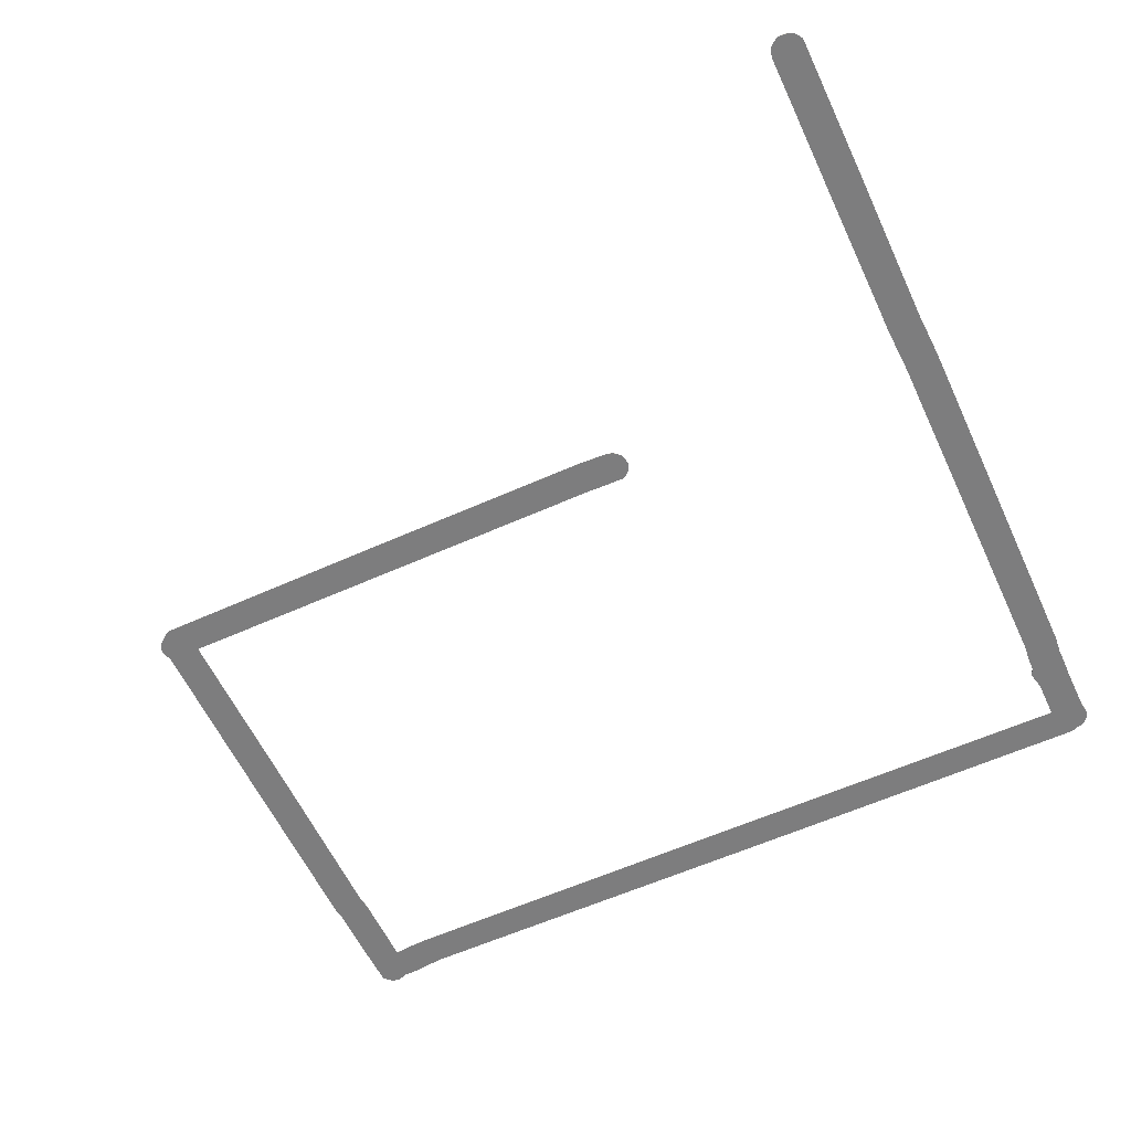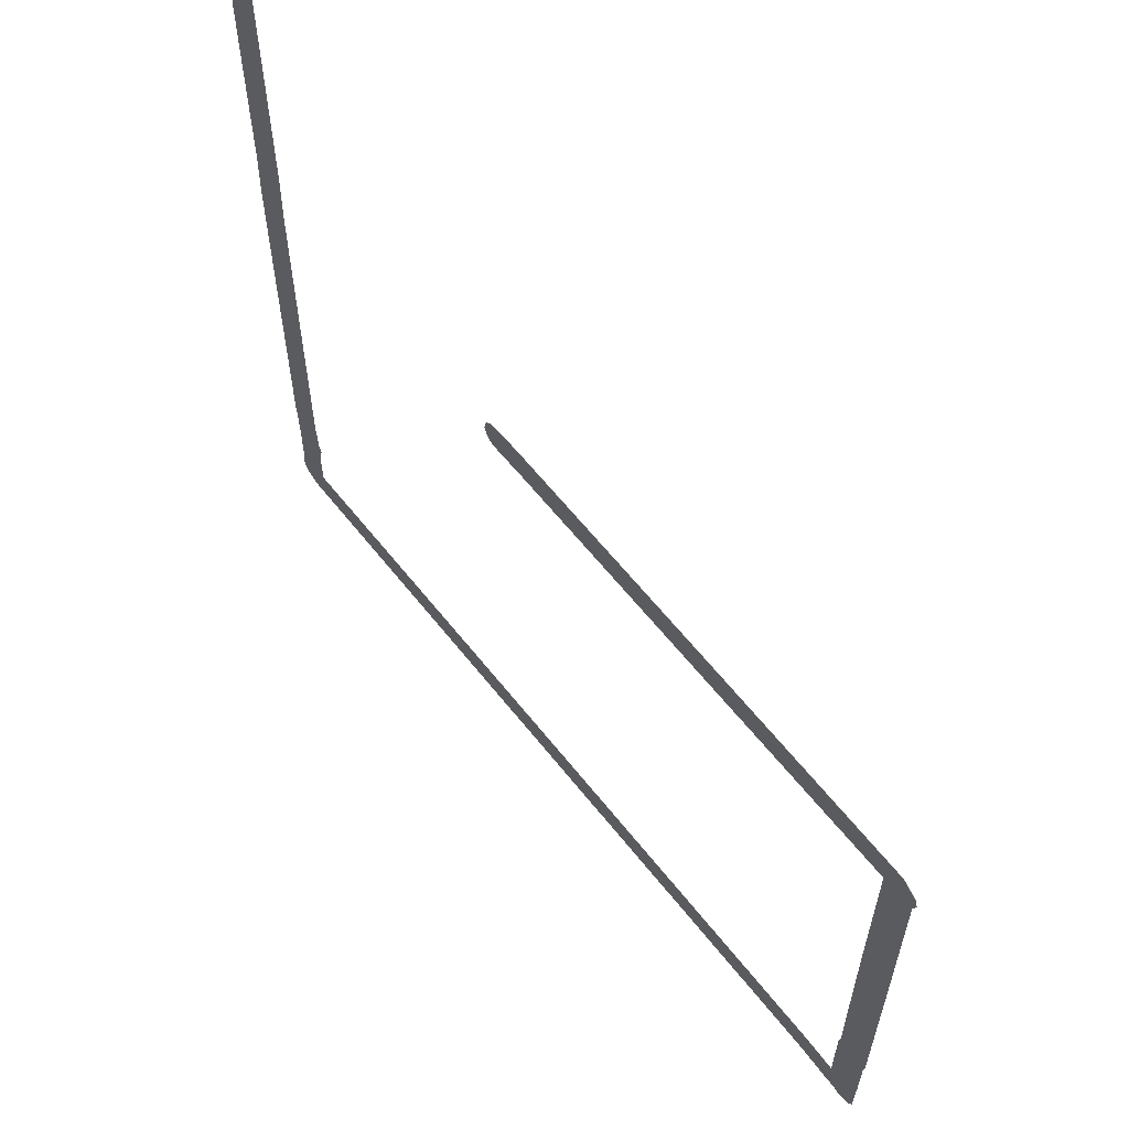
<metadata>
{"format":"obj","ext":"obj","renderer":"f3d","projection":"perspective","resolution":1024,"background":"white","views":[{"elev":-59.2,"azim":-155.2,"up":"+Z"},{"elev":61.3,"azim":51.9,"up":"+Y"}]}
</metadata>
<code>
o obj_0
v -45.81 		17.93 		0
v -45.55 		17.7 		0
v -74.46 		16.09 		0
v -60.19 		18.1 		0
v -47.13 		-6.151 		0.01
v -96.92 		-11.9 		0.01
v -96.96 		-12.27 		0.01
v -45.24 		-7.265 		0
v -45.24 		-7.265 		0.01
v -47.13 		-6.035 		0.01
v -47.13 		-6.265 		0
v -47.19 		-6.64 		0
v -47.19 		-6.64 		0.01
v -47.13 		-6.265 		0.01
v -46.06 		18.05 		0
v -45.28 		17.51 		0
v -75.59 		16.05 		0
v -76.71 		16.04 		0
v -45.08 		17.32 		0
v -76.96 		16.16 		0
v -77.18 		16.34 		0
v -46.36 		-13.78 		0.01
v -44.98 		17.07 		0
v -44.92 		16.8 		0
v -45.02 		16.48 		0
v -96.96 		15.78 		0
v -96.86 		-11.54 		0.01
v -96.96 		15.78 		0.01
v -72.81 		-13.37 		0
v -72.04 		-11.35 		0
v -96.92 		-11.9 		0
v -96.97 		5.008 		0
v -96.97 		5.008 		0.01
v -96.96 		-12.27 		0
v -96.96 		-5.975 		0
v -46.08 		-13.76 		0.01
v -96.96 		-5.867 		0
v -46.56 		-13.7 		0.01
v -96.96 		-5.758 		0
v -96.85 		-10.36 		0
v -96.85 		-10.36 		0.01
v -96.86 		-8.015 		0
v -96.86 		-7.035 		0
v -96.86 		-11.54 		0
v -45.81 		-13.69 		0.01
v -96.91 		-6.505 		0
v -94.96 		15.49 		0
v -94.96 		15.49 		0.01
v -94.97 		4.801 		0.01
v -94.97 		4.801 		0
v -46.81 		-13.57 		0.01
v -94.96 		-5.885 		0
v -94.96 		15.71 		0.01
v -96.84 		-8.985 		0
v -94.96 		15.71 		0
v -96.84 		-8.989 		0
v -96.84 		-8.989 		0.01
v -96.84 		-8.985 		0.01
v -94.91 		-6.416 		0
v -94.96 		15.6 		0.01
v -94.96 		15.6 		0
v -48.49 		-11.43 		0.01
v -94.86 		-6.945 		0
v -94.86 		-7.222 		0
v -48.65 		-13.47 		0.01
v -47.69 		-13.56 		0.01
v -47.28 		-13.58 		0.01
v -94.86 		-7.595 		0
v -47.24 		-11.55 		0.01
v -96.84 		-8.992 		0
v -96.84 		-8.992 		0.01
v -77.18 		16.34 		0.01
v -94.72 		-7.895 		0
v -45.32 		-13.2 		0.01
v -47.23 		-7.015 		0
v -47.23 		-7.015 		0.01
v -45.25 		-10.24 		0.01
v -47.25 		-9.024 		0.01
v -94.75 		-8.603 		0
v -94.75 		-8.603 		0.01
v -94.86 		-9.055 		0.01
v -94.86 		-9.055 		0
v -45.53 		-13.47 		0.01
v -49.6 		-13.37 		0.01
v -94.87 		-10.11 		0.01
v -47.13 		-6.035 		0
v -94.87 		-10.11 		0
v -49.83 		-13.36 		0.01
v -47.13 		-6.151 		0
v -50.06 		-13.37 		0.01
v -49.47 		-11.38 		0.01
v -94.61 		-11.37 		0
v -94.61 		-11.37 		0.01
v -46.56 		-13.7 		0
v -94.86 		36.54 		0.01
v -94.86 		36.63 		0.01
v -94.86 		36.45 		0.01
v -46.36 		-13.78 		0
v -94.72 		-11.37 		0
v -94.72 		-11.37 		0.01
v -46.08 		-13.76 		0
v -94.86 		-11.37 		0.01
v -94.86 		-11.37 		0
v -95.59 		37.59 		0.01
v -95.93 		37.59 		0.01
v -96.28 		37.53 		0.01
v -96.41 		37.47 		0.01
v -96.52 		37.38 		0.01
v -96.7 		37.16 		0.01
v -96.82 		36.91 		0.01
v -48.65 		-13.47 		0
v -94.93 		36.92 		0.01
v -95.03 		37.2 		0.01
v -95.29 		37.42 		0.01
v -96.87 		-12.54 		0
v -96.87 		-12.54 		0.01
v -74.34 		18.09 		0.01
v -74.49 		18.09 		0.01
v -74.63 		18.09 		0.01
v -96.74 		-12.79 		0
v -96.74 		-12.79 		0.01
v -96.52 		-12.97 		0
v -96.52 		-12.97 		0.01
v -47.69 		-13.56 		0
v -96.28 		-13.11 		0
v -96.28 		-13.11 		0.01
v -95.79 		-13.26 		0.01
v -95.55 		-13.31 		0.01
v -45.13 		16.16 		0
v -95.79 		-13.26 		0
v -45.81 		-13.69 		0
v -96.11 		-13.12 		0.01
v -95.55 		-13.31 		0
v -45.13 		16.05 		0
v -47.28 		-13.58 		0
v -96.21 		-13.12 		0.01
v -96.21 		-13.12 		0
v -47.15 		4.763 		0
v -47.1 		16.09 		0
v -46.81 		-13.57 		0
v -45.13 		15.94 		0
v -45.13 		4.756 		0
v -96.11 		-13.12 		0
v -45.02 		16.48 		0.01
v -61 		16.1 		0
v -44.92 		16.8 		0.01
v -94.65 		-8.155 		0
v -44.98 		17.07 		0.01
v -45.14 		-6.425 		0
v -45.19 		-6.846 		0
v -45.08 		17.32 		0.01
v -45.53 		-13.47 		0
v -45.28 		17.51 		0.01
v -45.32 		-13.2 		0
v -45.81 		17.93 		0.01
v -45.55 		17.7 		0.01
v -45.25 		-10.24 		0
v -46.06 		18.05 		0.01
v -48.49 		-11.43 		0
v -60.19 		18.1 		0.01
v -47.25 		-9.024 		0
v -47.24 		-11.55 		0
v -45.13 		4.756 		0.01
v -45.13 		16.16 		0.01
v -49.6 		-13.37 		0
v -45.13 		15.94 		0.01
v -50.06 		-13.37 		0
v -45.13 		16.05 		0.01
v -49.83 		-13.36 		0
v -47.15 		4.763 		0.01
v -47.1 		16.09 		0.01
v -49.47 		-11.38 		0
v -61 		16.1 		0.01
v -75.53 		18.05 		0.01
v -76.43 		18 		0.01
v -76.66 		17.96 		0.01
v -76.87 		17.89 		0.01
v -77.09 		17.72 		0.01
v -77.28 		17.52 		0.01
v -45.19 		-6.846 		0.01
v -77.38 		17.18 		0.01
v -77.42 		16.84 		0.01
v -77.32 		16.57 		0.01
v -45.14 		-6.425 		0.01
v -96.92 		17.18 		0.01
v -76.96 		16.16 		0.01
v -94.86 		36.63 		0
v -94.86 		36.54 		0
v -94.86 		36.45 		0
v -96.86 		18.59 		0.01
v -96.86 		18.78 		0.01
v -96.41 		37.47 		0
v -96.52 		37.38 		0
v -96.82 		36.91 		0
v -96.7 		37.16 		0
v -94.9 		17.11 		0.01
v -96.28 		37.53 		0
v -94.86 		18.52 		0.01
v -95.93 		37.59 		0
v -94.85 		27.49 		0.01
v -95.59 		37.59 		0
v -95.29 		37.42 		0
v -95.03 		37.2 		0
v -94.93 		36.92 		0
v -96.86 		27.85 		0.01
v -74.63 		18.09 		0
v -74.49 		18.09 		0
v -74.34 		18.09 		0
v -77.32 		16.57 		0
v -77.42 		16.84 		0
v -77.38 		17.18 		0
v -77.28 		17.52 		0
v -77.09 		17.72 		0
v -76.87 		17.89 		0
v -76.66 		17.96 		0
v -76.43 		18 		0
v -75.53 		18.05 		0
v -96.92 		17.18 		0
v -96.86 		18.59 		0
v -96.86 		18.78 		0
v -74.46 		16.09 		0.01
v -96.86 		27.85 		0
v -94.85 		27.49 		0
v -94.86 		18.52 		0
v -94.9 		17.11 		0
v -75.59 		16.05 		0.01
v -76.71 		16.04 		0.01
v -72.04 		-11.35 		0.01
v -72.81 		-13.37 		0.01
v -96.96 		-5.867 		0.01
v -96.96 		-5.975 		0.01
v -96.96 		-5.758 		0.01
v -96.86 		-7.035 		0.01
v -96.86 		-8.015 		0.01
v -96.91 		-6.505 		0.01
v -94.96 		-5.885 		0.01
v -94.91 		-6.416 		0.01
v -94.86 		-7.222 		0.01
v -94.86 		-6.945 		0.01
v -94.86 		-7.595 		0.01
v -94.72 		-7.895 		0.01
v -94.65 		-8.155 		0.01
g group_0_8768998
f 2 139 1
f 180 184 14
f 14 13 180
f 11 12 13
f 11 13 14
f 20 215 18
f 21 215 20
f 18 216 17
f 209 215 21
f 1 139 15
f 16 139 2
f 19 139 16
f 23 139 19
f 24 139 23
f 25 139 24
f 4 15 139
f 26 28 185
f 26 32 33
f 26 33 28
f 92 30 29
f 31 34 7
f 31 7 6
f 36 45 69
f 34 115 7
f 83 69 45
f 44 31 6
f 44 6 27
f 22 36 69
f 46 35 52
f 46 59 43
f 47 48 49
f 47 49 50
f 40 44 27
f 40 27 41
f 38 22 69
f 196 53 55
f 54 56 57
f 54 57 58
f 63 43 59
f 55 53 60
f 55 60 61
f 61 60 48
f 61 48 47
f 64 43 63
f 59 46 52
f 65 66 62
f 67 69 66
f 50 49 52
f 42 54 58
f 68 43 64
f 62 66 69
f 51 69 67
f 70 40 41
f 70 41 71
f 209 21 72
f 71 57 70
f 56 70 57
f 12 75 76
f 12 76 13
f 79 80 81
f 79 81 82
f 13 76 9
f 74 77 69
f 51 38 69
f 74 69 83
f 75 78 76
f 7 116 102
f 6 102 27
f 91 84 62
f 82 81 85
f 82 85 87
f 89 11 14
f 89 14 5
f 27 102 41
f 6 7 102
f 86 89 5
f 86 5 10
f 65 62 84
f 88 84 91
f 90 88 91
f 105 106 112
f 85 102 103
f 85 103 87
f 94 98 22
f 94 22 38
f 92 99 100
f 92 100 93
f 101 36 22
f 101 22 98
f 85 81 71
f 57 71 81
f 71 41 85
f 58 57 81
f 99 103 102
f 99 102 100
f 107 112 106
f 108 112 107
f 109 110 112
f 108 109 112
f 97 95 110
f 95 96 110
f 96 112 110
f 112 114 105
f 113 114 112
f 104 105 114
f 115 116 7
f 176 177 226
f 115 120 121
f 115 121 116
f 45 36 101
f 122 123 121
f 122 121 120
f 102 128 100
f 111 124 66
f 111 66 65
f 125 126 123
f 125 123 122
f 38 51 94
f 131 45 101
f 133 128 127
f 133 127 130
f 134 139 129
f 25 129 139
f 124 135 67
f 124 67 66
f 137 136 126
f 137 126 125
f 51 140 94
f 85 41 102
f 132 127 102
f 132 102 136
f 136 102 126
f 123 102 121
f 126 102 123
f 116 121 102
f 134 141 139
f 138 139 141
f 141 142 138
f 86 138 142
f 86 142 149
f 127 132 143
f 127 143 130
f 83 45 131
f 83 131 152
f 164 129 144
f 145 4 139
f 29 229 133
f 25 24 146
f 25 146 144
f 143 132 136
f 143 136 137
f 3 208 145
f 140 51 135
f 67 135 51
f 37 52 35
f 39 52 37
f 73 42 68
f 73 147 42
f 23 148 146
f 23 146 24
f 19 151 148
f 19 148 23
f 99 92 133
f 29 133 92
f 11 150 12
f 19 16 153
f 19 153 151
f 152 154 74
f 152 74 83
f 2 1 155
f 2 155 156
f 89 149 11
f 31 103 34
f 157 77 74
f 157 74 154
f 1 15 155
f 8 12 150
f 149 150 11
f 149 89 86
f 16 2 156
f 16 156 153
f 157 8 77
f 9 77 8
f 94 140 157
f 15 158 155
f 54 79 56
f 15 4 160
f 15 160 158
f 98 94 157
f 79 82 70
f 40 103 44
f 75 161 78
f 101 98 157
f 162 157 140
f 25 144 129
f 62 69 159
f 162 159 69
f 79 42 147
f 142 163 149
f 161 162 69
f 161 69 78
f 135 124 162
f 159 162 124
f 159 124 111
f 172 159 165
f 111 165 159
f 165 111 84
f 65 84 111
f 129 164 134
f 40 70 87
f 82 87 70
f 79 70 56
f 43 68 42
f 54 42 79
f 165 84 169
f 140 135 162
f 141 166 163
f 141 163 142
f 87 103 40
f 167 90 29
f 164 168 134
f 84 88 169
f 134 168 166
f 134 166 141
f 169 88 90
f 169 90 167
f 154 152 157
f 152 131 157
f 131 101 157
f 162 161 157
f 8 157 161
f 12 8 75
f 161 75 8
f 139 138 170
f 139 170 171
f 91 62 172
f 159 172 62
f 99 133 103
f 138 86 10
f 138 10 170
f 169 172 165
f 139 171 173
f 139 173 145
f 143 137 103
f 130 103 133
f 137 125 103
f 8 150 180
f 8 180 9
f 29 30 167
f 169 167 172
f 172 167 30
f 175 176 226
f 181 226 179
f 177 178 226
f 174 175 226
f 178 179 226
f 226 221 174
f 119 174 221
f 118 119 221
f 182 226 181
f 183 226 182
f 72 226 183
f 150 149 184
f 150 184 180
f 20 186 72
f 20 72 21
f 163 184 149
f 188 194 187
f 189 194 188
f 125 122 103
f 115 34 103
f 44 103 31
f 120 115 103
f 122 120 103
f 130 143 103
f 172 30 91
f 107 192 193
f 107 193 108
f 193 195 109
f 193 109 108
f 193 192 195
f 192 197 195
f 197 199 195
f 194 195 199
f 194 199 201
f 194 201 202
f 194 202 203
f 194 203 204
f 204 187 194
f 200 97 205
f 205 191 200
f 110 205 97
f 198 200 191
f 191 190 198
f 196 198 190
f 190 185 196
f 195 194 110
f 195 110 109
f 207 3 206
f 208 3 207
f 153 156 171
f 151 153 171
f 156 155 171
f 155 158 171
f 160 171 158
f 148 151 171
f 144 146 171
f 146 148 171
f 196 185 53
f 189 188 95
f 189 95 97
f 60 53 28
f 185 28 53
f 187 96 95
f 187 95 188
f 164 144 171
f 210 211 209
f 212 213 211
f 209 211 213
f 209 213 214
f 209 214 215
f 216 18 215
f 217 17 216
f 206 3 217
f 4 145 208
f 17 217 3
f 96 187 204
f 48 60 28
f 28 33 48
f 49 48 33
f 219 220 224
f 168 171 166
f 171 170 166
f 164 171 168
f 163 166 170
f 163 170 10
f 220 222 223
f 204 112 96
f 171 160 173
f 204 203 113
f 204 113 112
f 221 173 117
f 160 117 173
f 203 202 114
f 203 114 113
f 194 189 222
f 223 224 220
f 223 222 189
f 219 224 225
f 26 218 55
f 184 163 10
f 5 14 184
f 10 5 184
f 117 118 221
f 226 72 186
f 226 186 227
f 202 201 104
f 202 104 114
f 77 9 78
f 78 69 77
f 201 199 105
f 201 105 104
f 229 90 228
f 91 228 90
f 9 180 13
f 76 78 9
f 128 229 93
f 228 93 229
f 61 26 55
f 199 197 106
f 199 106 105
f 238 239 233
f 50 32 47
f 47 26 61
f 197 192 107
f 197 107 106
f 80 242 234
f 81 234 58
f 208 207 118
f 208 118 117
f 81 80 234
f 18 227 186
f 18 186 20
f 207 206 119
f 207 119 118
f 219 225 218
f 225 55 218
f 26 47 32
f 52 39 50
f 32 50 39
f 33 232 49
f 206 217 119
f 173 221 3
f 173 3 145
f 17 226 227
f 17 227 18
f 117 160 208
f 4 208 160
f 232 230 236
f 236 49 232
f 3 221 226
f 3 226 17
f 217 174 119
f 90 229 29
f 231 235 236
f 230 231 236
f 217 216 175
f 217 175 174
f 30 228 91
f 128 133 229
f 216 215 176
f 216 176 175
f 93 228 92
f 30 92 228
f 39 37 230
f 39 230 232
f 237 236 235
f 235 233 237
f 239 237 233
f 240 238 233
f 233 234 240
f 241 240 234
f 241 234 242
f 215 214 177
f 215 177 176
f 37 35 231
f 37 231 230
f 214 213 178
f 214 178 177
f 127 128 102
f 93 100 128
f 33 32 232
f 39 232 32
f 213 212 179
f 213 179 178
f 43 42 234
f 43 234 233
f 212 211 181
f 212 181 179
f 42 58 234
f 46 43 233
f 46 233 235
f 211 210 182
f 211 182 181
f 35 46 235
f 35 235 231
f 210 209 183
f 210 183 182
f 80 79 242
f 147 242 79
f 72 183 209
f 240 68 238
f 64 238 68
f 219 218 185
f 63 239 238
f 63 238 64
f 218 26 185
f 49 236 52
f 194 222 205
f 194 205 110
f 52 236 237
f 52 237 59
f 185 190 219
f 220 219 190
f 220 190 191
f 59 237 239
f 59 239 63
f 222 220 191
f 222 191 205
f 73 241 242
f 73 242 147
f 225 196 55
f 224 198 196
f 224 196 225
f 68 240 241
f 68 241 73
f 223 200 198
f 223 198 224
f 223 189 200
f 97 200 189

</code>
